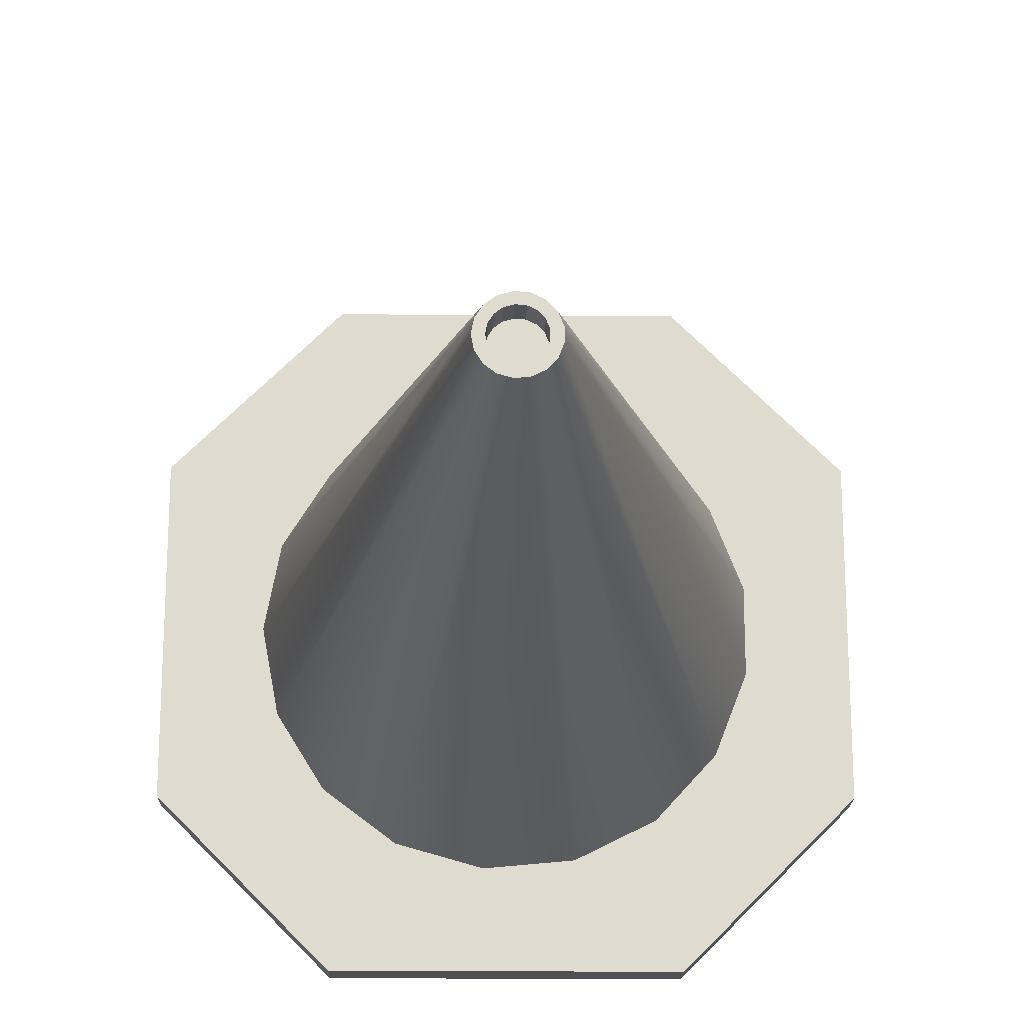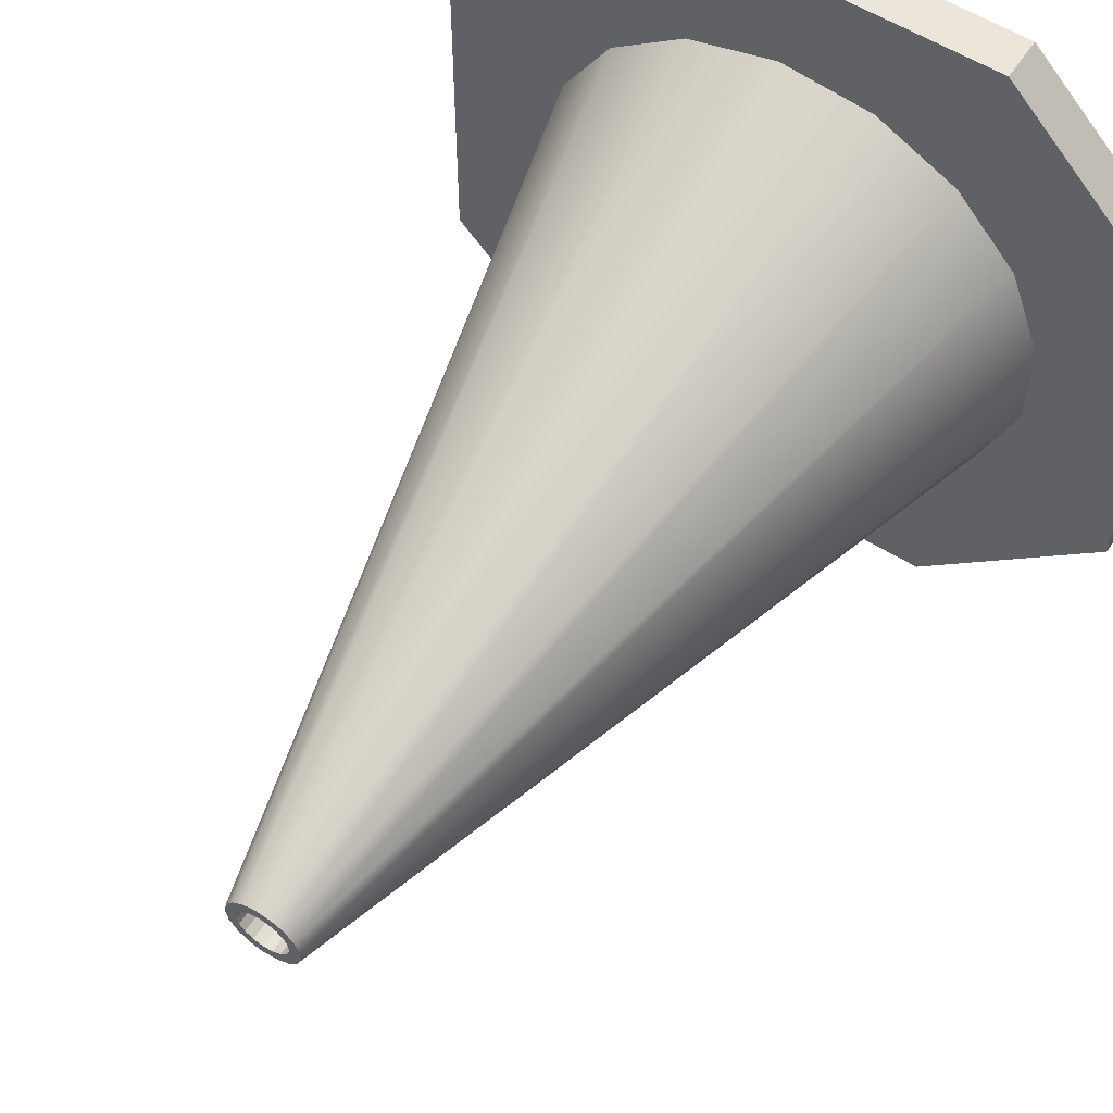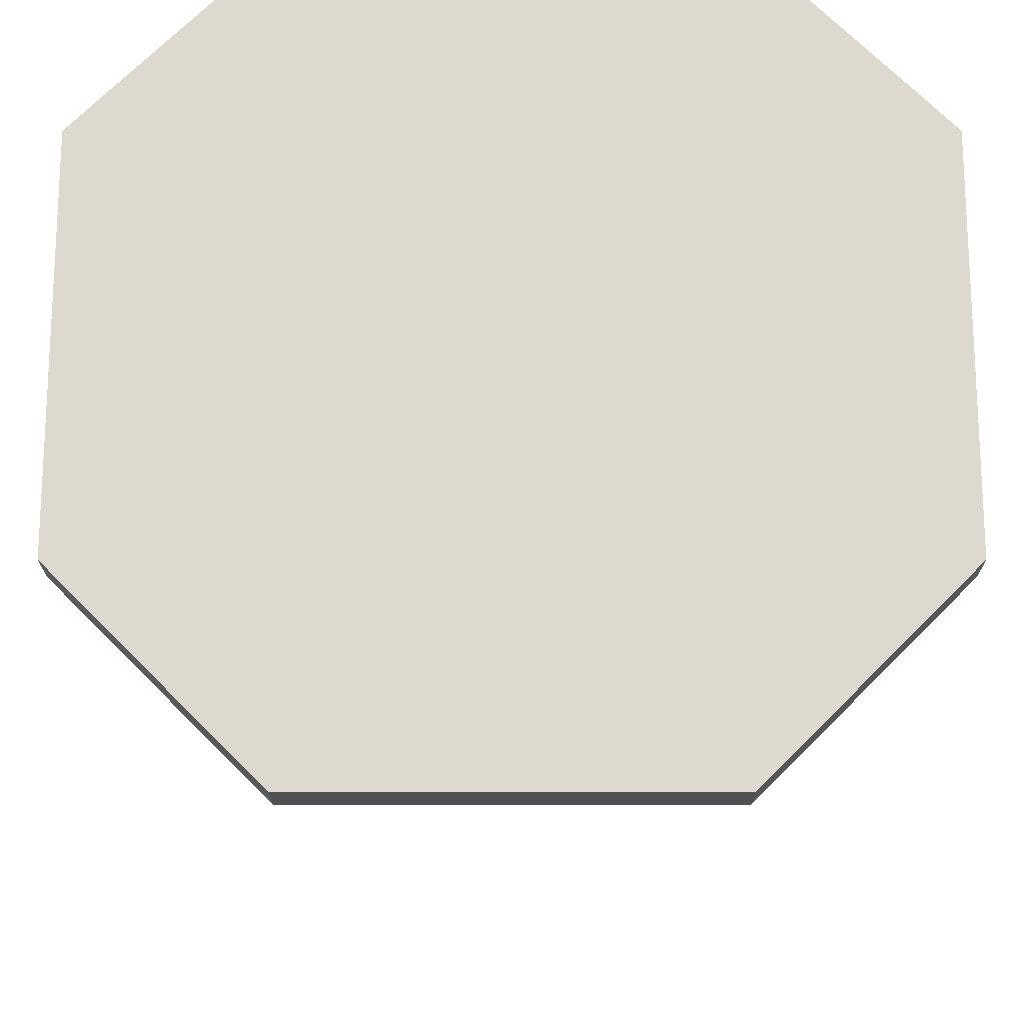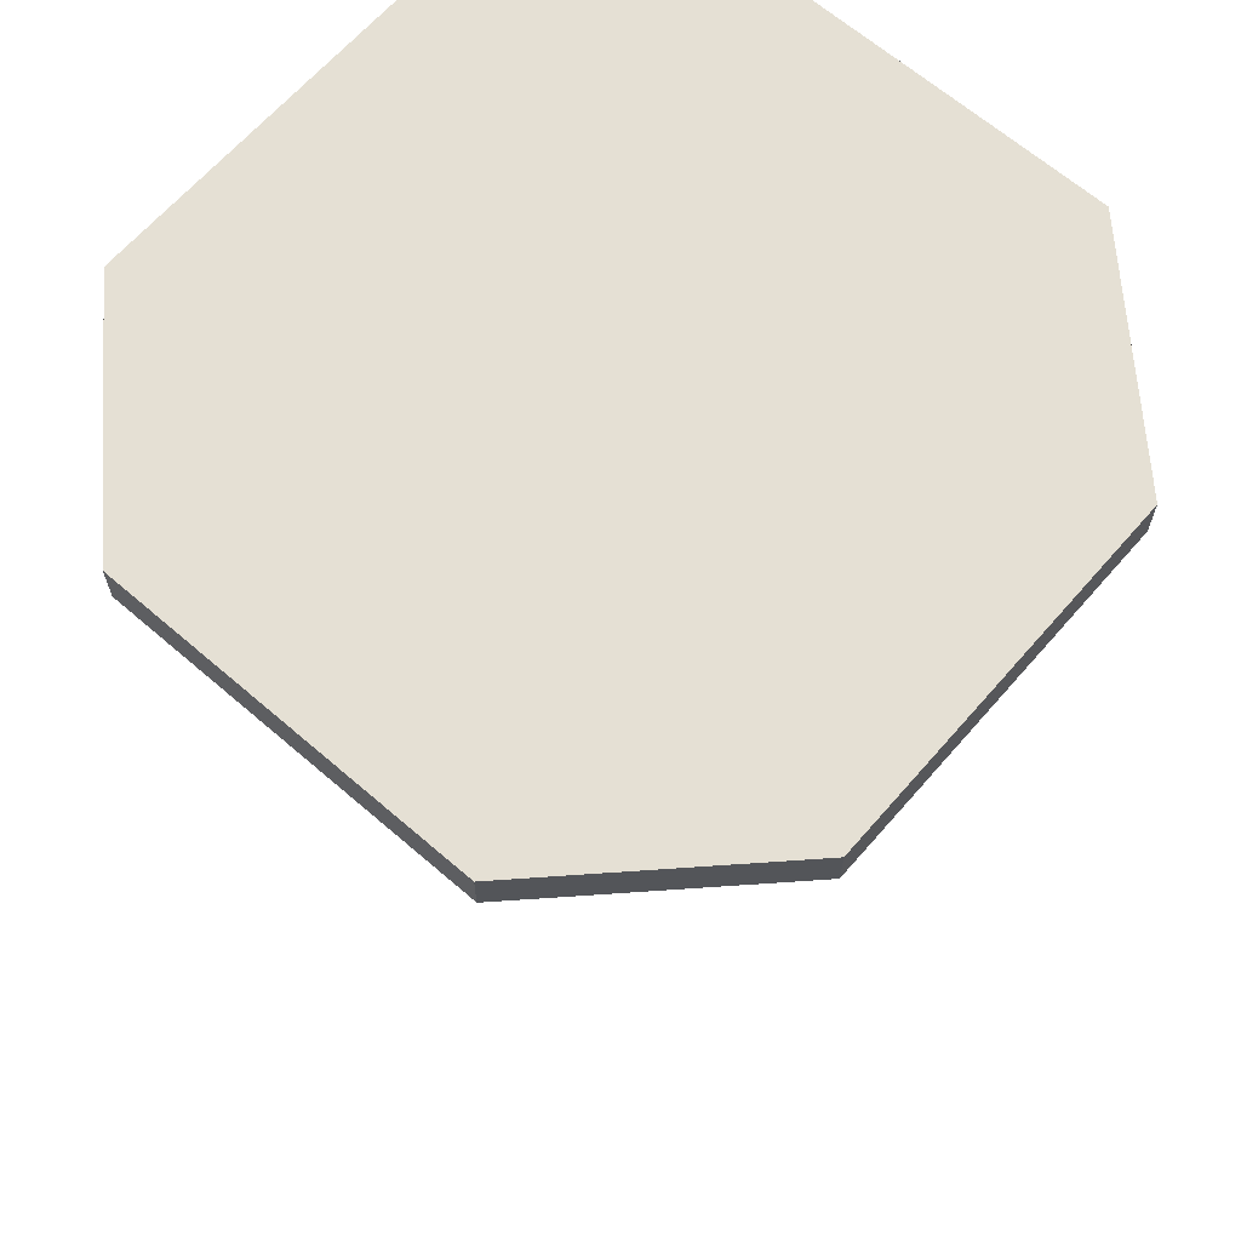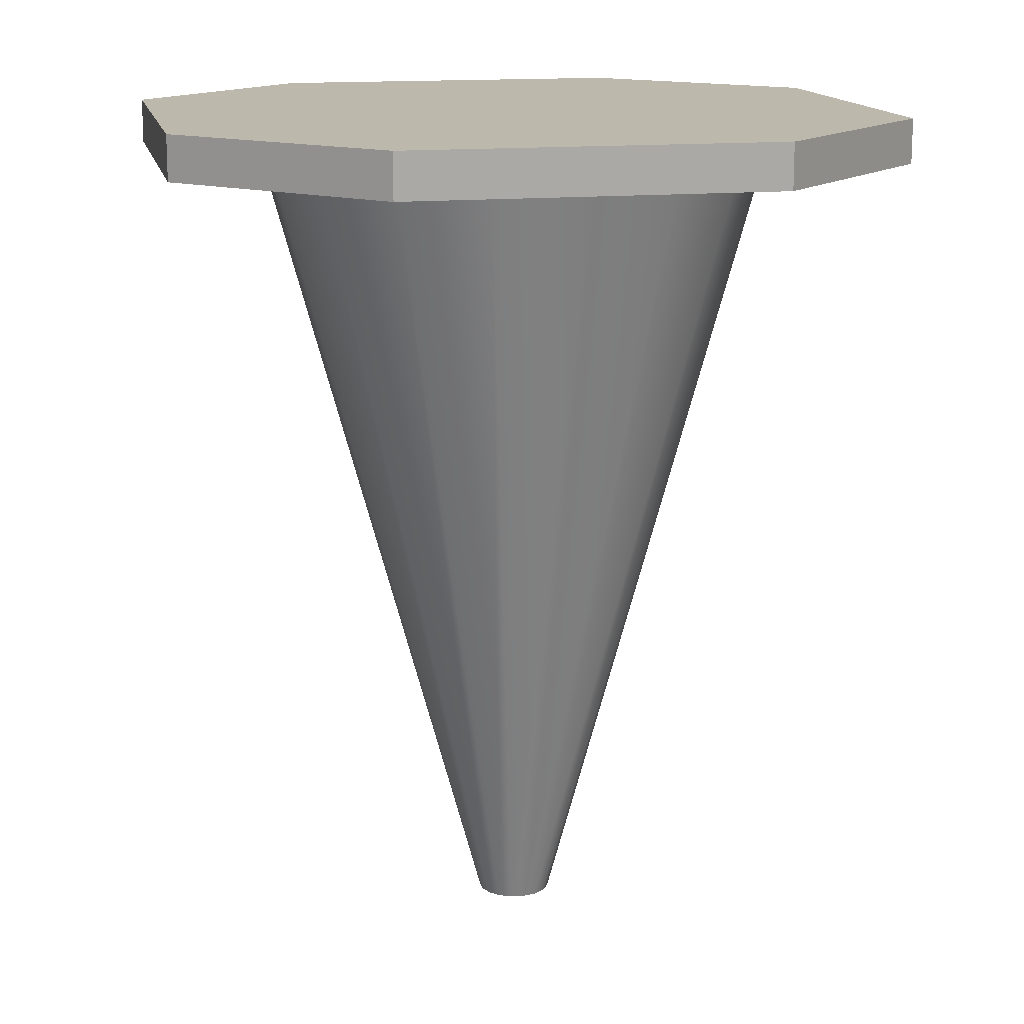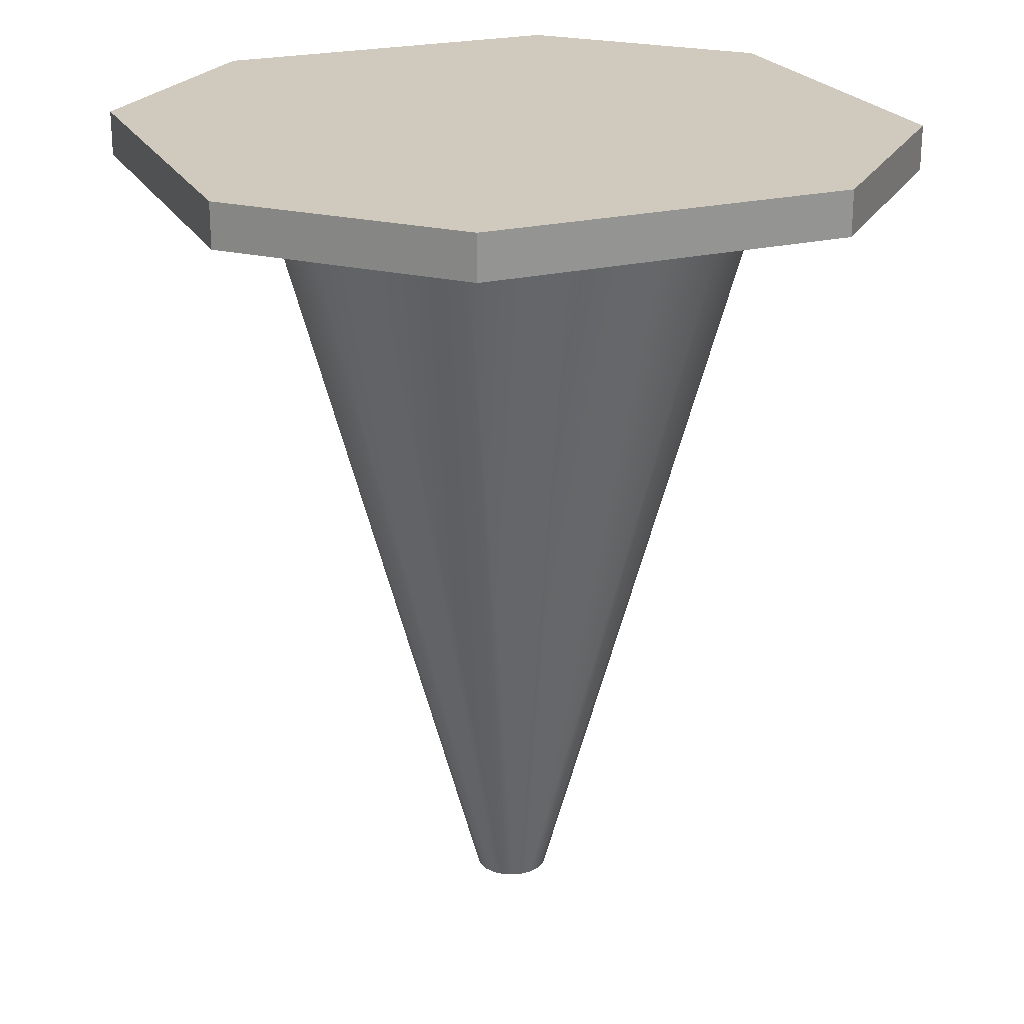
<metadata>
{"format":"obj","ext":"obj","renderer":"f3d","projection":"perspective","resolution":1024,"background":"white","views":[{"elev":-19.2,"azim":-0.9,"up":"+Z"},{"elev":57.3,"azim":33.0,"up":"+Z"},{"elev":-18.6,"azim":180.0,"up":"+Z"},{"elev":65.4,"azim":131.0,"up":"+Y"},{"elev":14.7,"azim":168.1,"up":"+Y"},{"elev":22.8,"azim":67.6,"up":"+Y"}]}
</metadata>
<code>
o Cone:pCylinder2_Mesh.001
v -0.1601 -0.03163 -0.06202
v -0.1269 -0.03163 -0.1157
v -0.07652 -0.03163 -0.1537
v -0.01584 -0.03163 -0.1709
v 0.04698 -0.03163 -0.1651
v 0.1035 -0.03163 -0.137
v 0.146 -0.03163 -0.09037
v 0.1688 -0.03163 -0.03154
v 0.1688 -0.03163 0.03154
v 0.146 -0.03163 0.09037
v 0.1035 -0.03163 0.137
v 0.04698 -0.03163 0.1651
v -0.01584 -0.03163 0.1709
v -0.07652 -0.03163 0.1537
v -0.1269 -0.03163 0.1157
v -0.1601 -0.03163 0.06202
v -0.1717 -0.03163 0
v -0.02422 -0.5688 -0.008898
v -0.01946 -0.5688 -0.01659
v -0.01223 -0.5688 -0.02205
v -0.003525 -0.5688 -0.02453
v 0.005489 -0.5688 -0.02369
v 0.01359 -0.5688 -0.01966
v 0.01969 -0.5688 -0.01297
v 0.02296 -0.5688 -0.004526
v 0.02296 -0.5688 0.004526
v 0.01969 -0.5688 0.01297
v 0.01359 -0.5688 0.01966
v 0.005489 -0.5688 0.02369
v -0.003525 -0.5688 0.02453
v -0.01223 -0.5688 0.02205
v -0.01946 -0.5688 0.01659
v -0.02422 -0.5688 0.008898
v -0.02588 -0.5688 0
v -0.01725 -0.5688 -0.006172
v -0.01394 -0.5688 -0.01151
v -0.008932 -0.5688 -0.01529
v -0.002893 -0.5688 -0.01701
v 0.00336 -0.5688 -0.01643
v 0.008981 -0.5688 -0.01363
v 0.01321 -0.5688 -0.008995
v 0.01548 -0.5688 -0.00314
v 0.01548 -0.5688 0.00314
v 0.01321 -0.5688 0.008995
v 0.008981 -0.5688 0.01363
v 0.00336 -0.5688 0.01643
v -0.002893 -0.5688 0.01701
v -0.008932 -0.5688 0.01529
v -0.01394 -0.5688 0.01151
v -0.01725 -0.5688 0.006172
v -0.0184 -0.5688 0
v -0.01725 -0.5498 -0.006172
v -0.01394 -0.5498 -0.01151
v -0.008932 -0.5498 -0.01529
v -0.002893 -0.5498 -0.01701
v 0.00336 -0.5498 -0.01643
v 0.008981 -0.5498 -0.01363
v 0.01321 -0.5498 -0.008995
v 0.01548 -0.5498 -0.00314
v 0.01548 -0.5498 0.00314
v 0.01321 -0.5498 0.008995
v 0.008981 -0.5498 0.01363
v 0.00336 -0.5498 0.01643
v -0.002893 -0.5498 0.01701
v -0.008932 -0.5498 0.01529
v -0.01394 -0.5498 0.01151
v -0.01725 -0.5498 0.006172
v -0.0184 -0.5498 0
v 0.2399 -0.006736 0.12
v 0.12 -0.006736 0.2399
v 0.2399 -0.03594 0.12
v 0.12 -0.03594 0.2399
v -0.2399 -0.006736 0.12
v -0.12 -0.006736 0.2399
v -0.2399 -0.03594 0.12
v -0.12 -0.03594 0.2399
v 0.2399 -0.03594 -0.12
v 0.12 -0.03594 -0.2399
v 0.2399 -0.006736 -0.12
v 0.12 -0.006736 -0.2399
v -0.12 -0.03594 -0.2399
v -0.2399 -0.03594 -0.12
v -0.2399 -0.006736 -0.12
v -0.12 -0.006736 -0.2399
f 1 19 18
f 2 20 19
f 3 21 20
f 4 22 21
f 5 23 22
f 6 24 23
f 7 25 24
f 9 25 8
f 10 26 9
f 11 27 10
f 12 28 11
f 13 29 12
f 14 30 13
f 15 31 14
f 16 32 15
f 17 33 16
f 17 18 34
f 17 13 9
f 53 61 65
f 18 36 35
f 19 37 36
f 20 38 37
f 21 39 38
f 22 40 39
f 23 41 40
f 24 42 41
f 26 42 25
f 27 43 26
f 28 44 27
f 29 45 28
f 30 46 29
f 31 47 30
f 32 48 31
f 33 49 32
f 34 50 33
f 34 35 51
f 36 52 35
f 37 53 36
f 38 54 37
f 39 55 38
f 40 56 39
f 41 57 40
f 42 58 41
f 43 59 42
f 44 60 43
f 45 61 44
f 46 62 45
f 47 63 46
f 48 64 47
f 49 65 48
f 50 66 49
f 51 67 50
f 35 68 51
f 70 76 72
f 78 84 80
f 73 82 75
f 79 71 77
f 78 77 75
f 70 69 83
f 70 71 69
f 73 76 74
f 78 79 77
f 82 84 81
f 1 2 19
f 2 3 20
f 3 4 21
f 4 5 22
f 5 6 23
f 6 7 24
f 7 8 25
f 9 26 25
f 10 27 26
f 11 28 27
f 12 29 28
f 13 30 29
f 14 31 30
f 15 32 31
f 16 33 32
f 17 34 33
f 17 1 18
f 2 1 3
f 1 17 3
f 17 16 15
f 15 14 17
f 14 13 17
f 13 12 11
f 11 10 13
f 10 9 13
f 9 8 7
f 7 6 5
f 5 4 3
f 9 7 5
f 5 3 9
f 3 17 9
f 68 52 53
f 53 54 55
f 55 56 57
f 57 58 59
f 59 60 57
f 60 61 57
f 61 62 65
f 62 63 65
f 63 64 65
f 65 66 67
f 67 68 65
f 68 53 65
f 53 55 61
f 55 57 61
f 18 19 36
f 19 20 37
f 20 21 38
f 21 22 39
f 22 23 40
f 23 24 41
f 24 25 42
f 26 43 42
f 27 44 43
f 28 45 44
f 29 46 45
f 30 47 46
f 31 48 47
f 32 49 48
f 33 50 49
f 34 51 50
f 34 18 35
f 36 53 52
f 37 54 53
f 38 55 54
f 39 56 55
f 40 57 56
f 41 58 57
f 42 59 58
f 43 60 59
f 44 61 60
f 45 62 61
f 46 63 62
f 47 64 63
f 48 65 64
f 49 66 65
f 50 67 66
f 51 68 67
f 35 52 68
f 70 74 76
f 78 81 84
f 73 83 82
f 79 69 71
f 77 71 72
f 72 76 77
f 76 75 77
f 75 82 81
f 81 78 75
f 69 79 80
f 80 84 69
f 84 83 69
f 83 73 74
f 74 70 83
f 70 72 71
f 73 75 76
f 78 80 79
f 82 83 84

</code>
